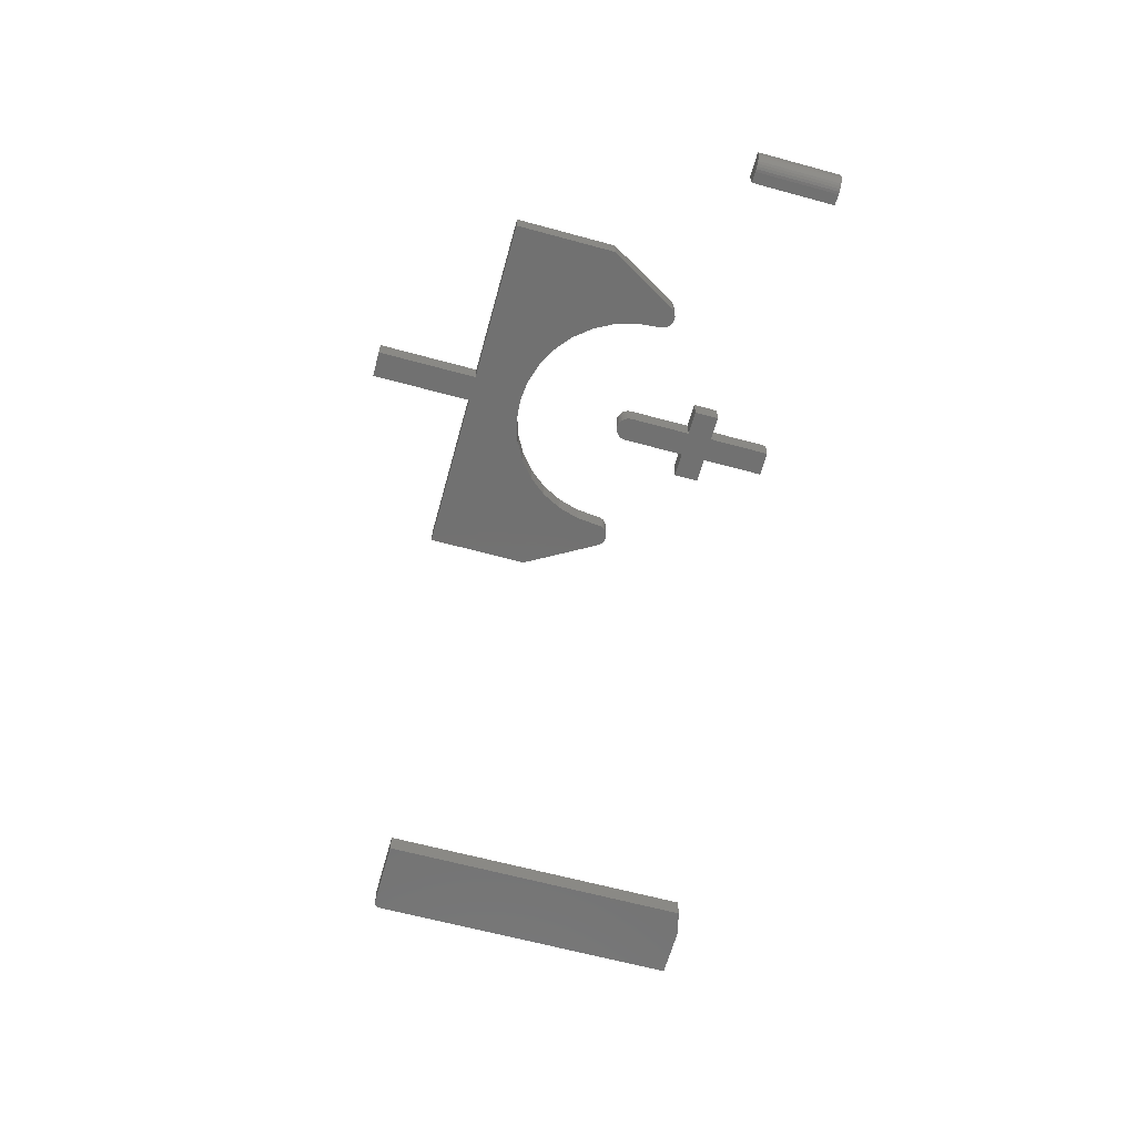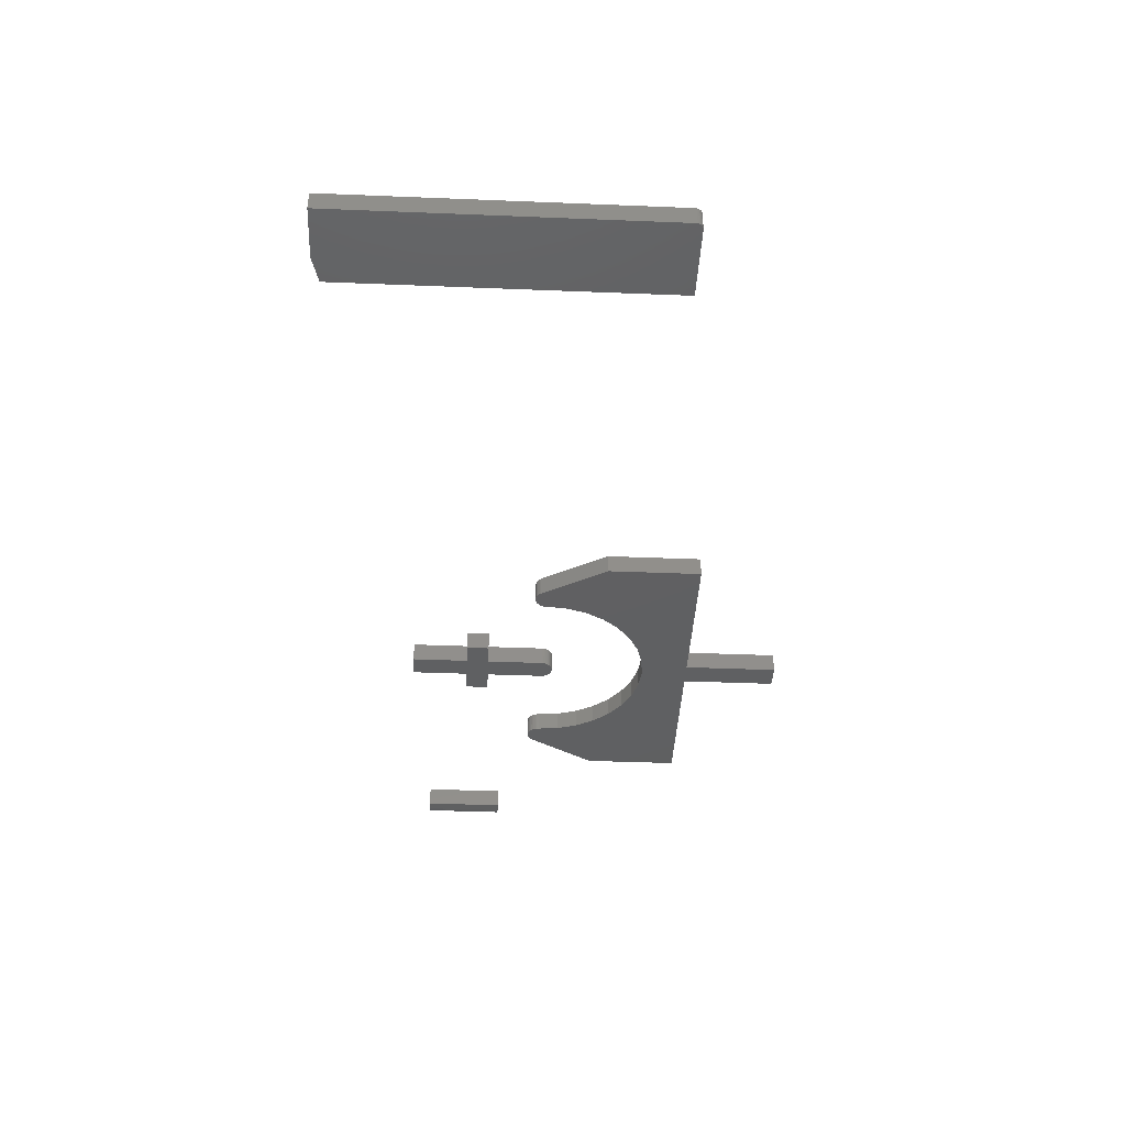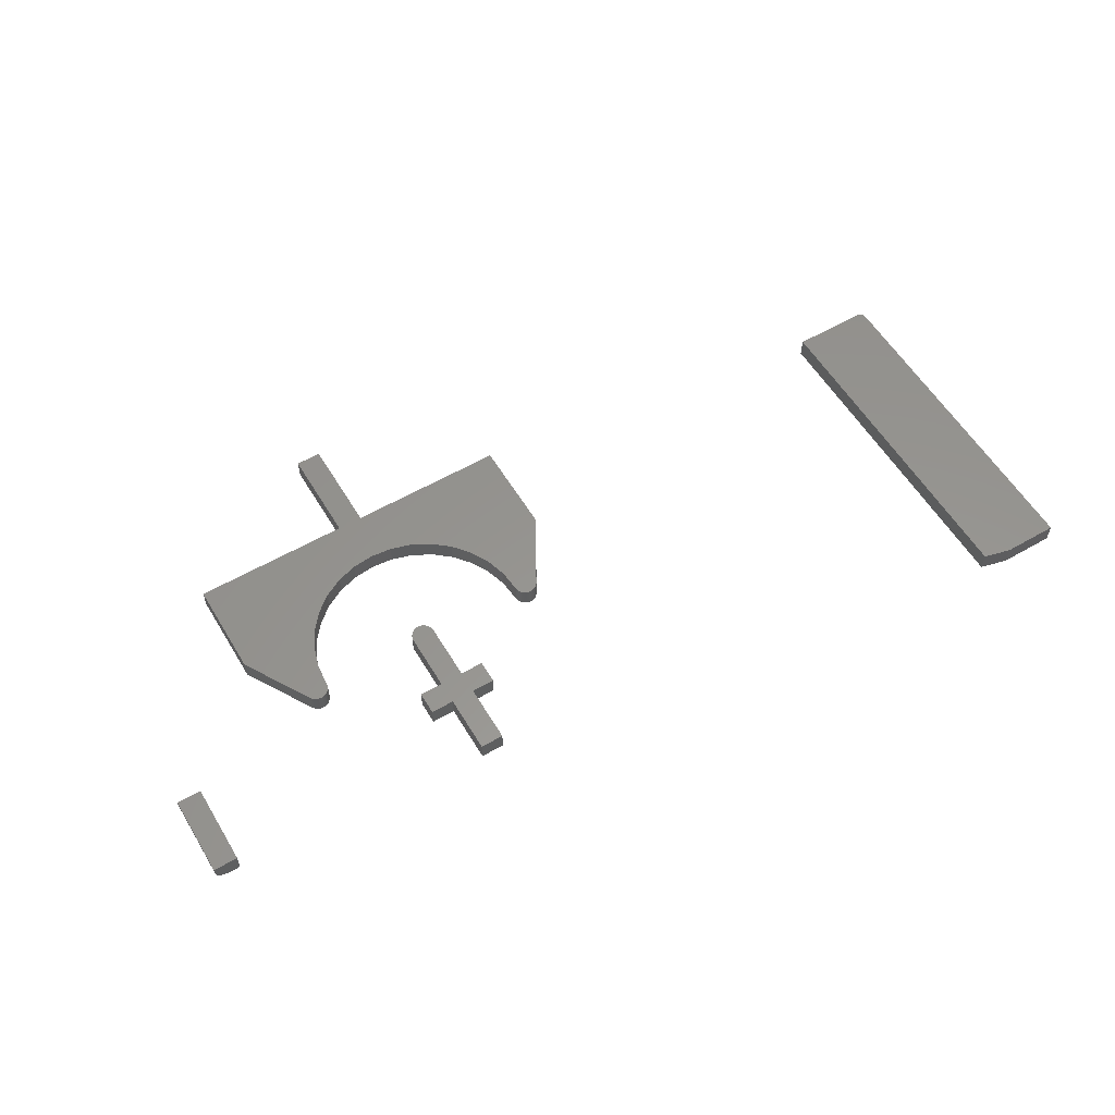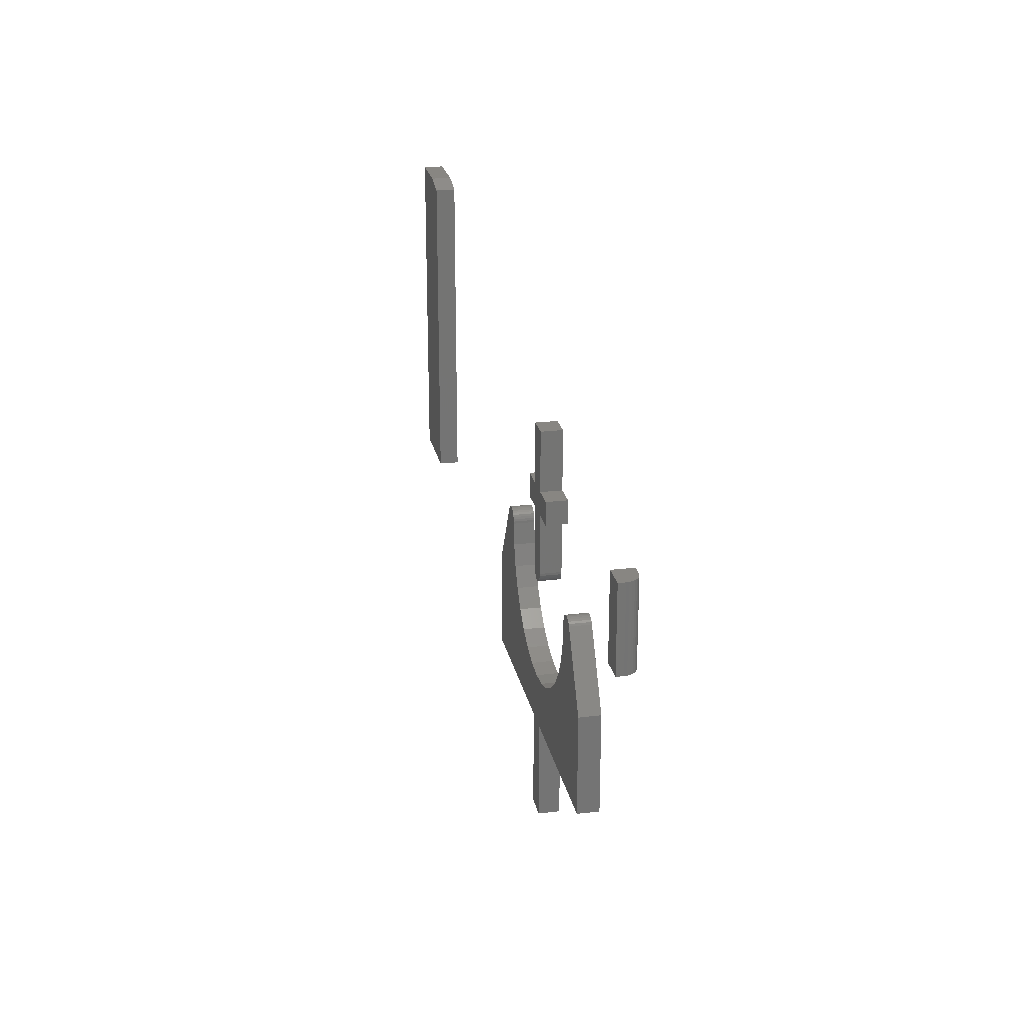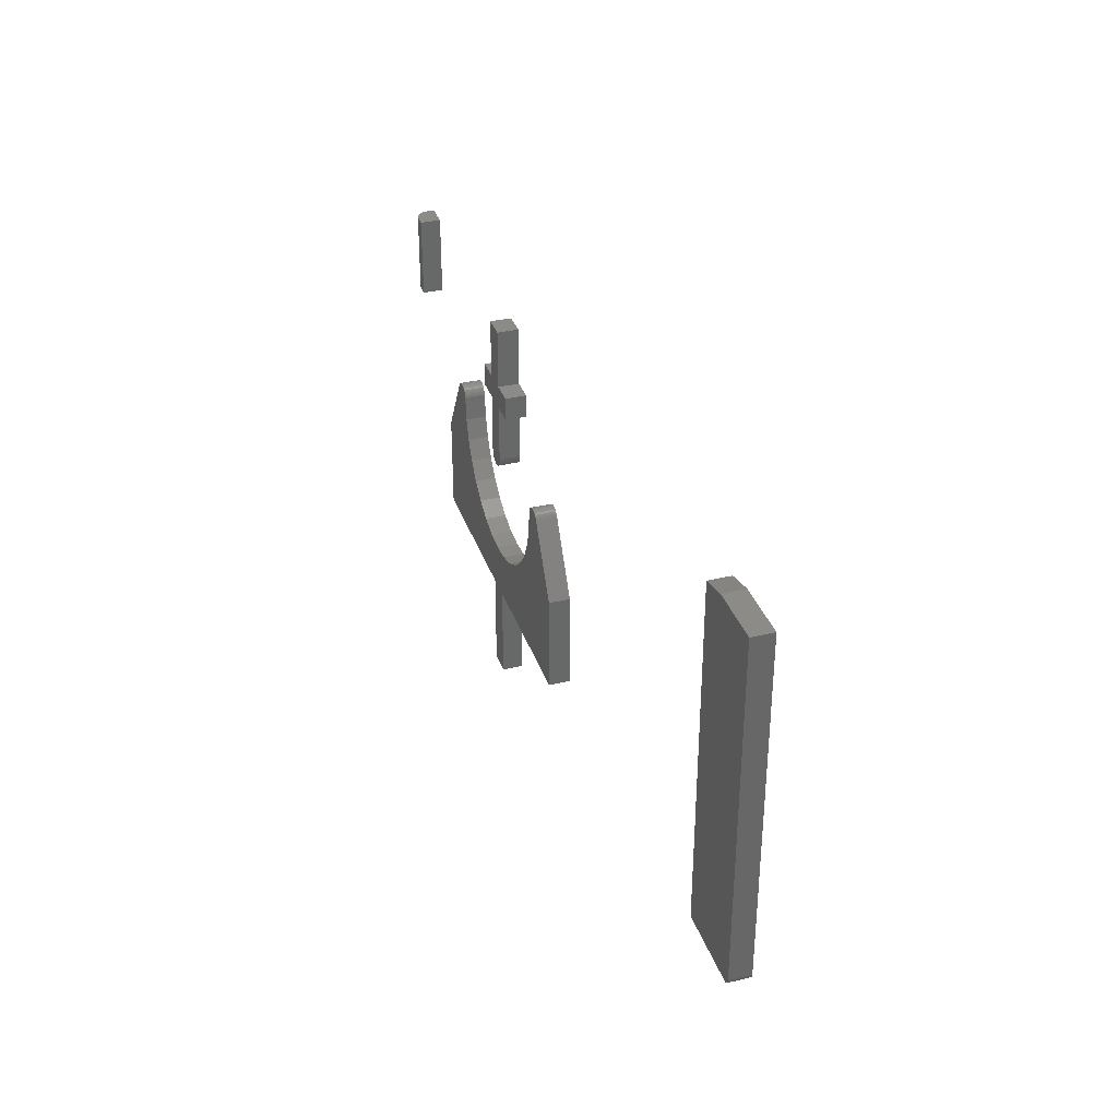
<metadata>
{"format":"stl","ext":"stl","renderer":"f3d","projection":"perspective","resolution":1024,"background":"white","views":[{"elev":-63.5,"azim":-105.4,"up":"+Y"},{"elev":-40.9,"azim":87.2,"up":"+Y"},{"elev":57.7,"azim":-30.9,"up":"+Y"},{"elev":23.6,"azim":-101.4,"up":"+Z"},{"elev":34.7,"azim":72.2,"up":"+Z"}]}
</metadata>
<code>
# stl→obj: 210 verts, 404 faces
v 0.7234 -0.02344 -0.1203
v 0.7221 -0.02344 -0.1247
v 0.7233 -0.02344 -0.1218
v 0.7228 -0.02344 -0.1233
v 0.72 -0.02344 -0.1268
v 0.6297 -0.02344 -0.1281
v 0.7156 -0.02344 -0.1281
v 0.7171 -0.02344 -0.128
v 0.7186 -0.02344 -0.1275
v 0.6297 -0.02344 0.2531
v 0.7211 -0.02344 -0.1258
v 0.7234 -0.02344 0.2609
v 0.6609 -0.02344 0.2609
v 0.7233 1.542e-17 -0.1218
v 0.7221 1.514e-17 -0.1247
v 0.7234 1.553e-17 -0.1203
v 0.7228 1.529e-17 -0.1233
v 0.72 1.478e-17 -0.1268
v 0.7186 1.459e-17 -0.1275
v 0.7171 1.44e-17 -0.128
v 0.7156 1.422e-17 -0.1281
v 0.6297 4.684e-18 -0.1281
v 0.6297 2.585e-17 0.2531
v 0.6609 2.975e-17 0.2609
v 0.7234 3.669e-17 0.2609
v 0.7211 1.497e-17 -0.1258
v -0.32 -0.02344 0.05082
v -0.3076 -0.02344 0.05082
v -0.32 -0.02344 0.1445
v -0.3076 -0.02344 0.1445
v -0.3356 -0.007812 0.1445
v -0.3356 8.391e-18 0.1445
v -0.3356 -0.007812 0.05082
v -0.3356 2.542e-18 0.05082
v -0.3076 9.943e-18 0.1445
v -0.3353 -0.01086 0.1445
v -0.3344 -0.01379 0.1445
v -0.331 -0.01886 0.1445
v -0.333 -0.01649 0.1445
v -0.3287 -0.0208 0.1445
v -0.326 -0.02225 0.1445
v -0.323 -0.02314 0.1445
v -0.326 -0.02225 0.05082
v -0.3076 4.094e-18 0.05082
v -0.323 -0.02314 0.05082
v -0.3353 -0.01086 0.05082
v -0.3287 -0.0208 0.05082
v -0.331 -0.01886 0.05082
v -0.333 -0.01649 0.05082
v -0.3344 -0.01379 0.05082
v 0.01321 -0.02344 -0.001891
v -0.01017 -0.02344 -0.004194
v 0.01198 -0.02344 -0.004194
v -0.008516 -0.02344 -0.006213
v 0.01032 -0.02344 -0.006213
v -0.006497 -0.02344 -0.00787
v 0.008306 -0.02344 -0.00787
v -0.004194 -0.02344 -0.009101
v -0.001694 -0.02344 -0.009859
v 0.006003 -0.02344 -0.009101
v 0.0009046 -0.02344 -0.01012
v 0.003504 -0.02344 -0.009859
v 0.04087 -0.02344 0.09696
v -0.03906 -0.02344 0.07031
v -0.01242 -0.02344 0.07031
v 0.01423 -0.02344 0.07031
v 0.04087 -0.02344 0.07031
v 0.01423 -0.02344 0.09696
v -0.01242 -0.02344 0.09696
v -0.03906 -0.02344 0.09696
v -0.01242 -0.02344 0.1641
v 0.01423 -0.02344 0.1641
v 0.01423 -0.02344 0.003207
v -0.01242 -0.02344 0.003207
v 0.01397 -0.02344 0.0006082
v -0.01216 -0.02344 0.0006082
v -0.0114 -0.02344 -0.001891
v 0.01198 -1.454e-18 -0.004194
v -0.01017 -2.837e-18 -0.004194
v 0.01321 -1.249e-18 -0.001891
v -0.008516 -2.846e-18 -0.006213
v 0.01032 -1.669e-18 -0.006213
v -0.006497 -2.812e-18 -0.00787
v 0.008306 -1.887e-18 -0.00787
v -0.004194 -2.736e-18 -0.009101
v -0.001694 -2.622e-18 -0.009859
v 0.006003 -2.1e-18 -0.009101
v 0.0009046 -2.474e-18 -0.01012
v 0.003504 -2.298e-18 -0.009859
v 0.04087 6.471e-18 0.09696
v 0.04087 4.992e-18 0.07031
v 0.01423 3.328e-18 0.07031
v -0.01242 1.664e-18 0.07031
v -0.03906 0 0.07031
v -0.03906 1.479e-18 0.09696
v -0.01242 3.143e-18 0.09696
v 0.01423 4.807e-18 0.09696
v -0.01242 6.868e-18 0.1641
v 0.01423 8.532e-18 0.1641
v -0.0114 -2.786e-18 -0.001891
v -0.01216 -2.695e-18 0.0006082
v 0.01397 -1.063e-18 0.0006082
v -0.01242 -2.061e-18 0.003207
v 0.01423 -9.027e-19 0.003207
v 0.137 -0.02344 0.01542
v 0.1346 -0.02344 0.01485
v 0.1323 -0.02344 0.01383
v 0.1395 -0.02344 0.01552
v 0.142 -0.02344 0.01515
v 0.1302 -0.02344 0.01241
v 0.1444 -0.02344 0.01432
v 0.1466 -0.02344 0.01307
v 0.1284 -0.02344 0.01062
v 0.1485 -0.02344 0.01143
v 0.127 -0.02344 0.008526
v -0.1395 -0.02344 0.01552
v -0.142 -0.02344 0.01515
v -0.1444 -0.02344 0.01432
v -0.137 -0.02344 0.01542
v -0.1346 -0.02344 0.01485
v -0.1323 -0.02344 0.01383
v -0.1466 -0.02344 0.01307
v -0.1485 -0.02344 0.01143
v -0.1302 -0.02344 0.01241
v -0.1284 -0.02344 0.01062
v -0.1953 -0.02344 -0.06867
v -0.1953 -0.02344 -0.1797
v -0.08868 -0.02344 -0.08745
v -0.1043 -0.02344 -0.06844
v -0.1159 -0.02344 -0.04676
v -0.123 -0.02344 -0.02323
v -0.1254 -0.02344 0.001234
v -0.1501 -0.02344 0.009457
v -0.1255 -0.02344 0.003751
v -0.126 -0.02344 0.006211
v -0.127 -0.02344 0.008526
v 0.1501 -0.02344 0.009457
v 0.126 -0.02344 0.006211
v 0.1255 -0.02344 0.003751
v 0.1254 -0.02344 0.001234
v 0.1953 -0.02344 -0.06867
v -0.01439 -0.02344 -0.1797
v -0.01439 -0.02344 -0.2907
v 0.01439 -0.02344 -0.2907
v 0.01439 -0.02344 -0.1797
v -1.834e-17 -0.02344 -0.1242
v 0.123 -0.02344 -0.02323
v 0.1159 -0.02344 -0.04676
v 0.1043 -0.02344 -0.06844
v 0.08868 -0.02344 -0.08745
v 0.1953 -0.02344 -0.1797
v 0.06967 -0.02344 -0.103
v 0.04799 -0.02344 -0.1146
v 0.02447 -0.02344 -0.1218
v -0.02447 -0.02344 -0.1218
v -0.04799 -0.02344 -0.1146
v -0.06967 -0.02344 -0.103
v 0.1323 2.978e-17 0.01383
v 0.1346 2.996e-17 0.01485
v 0.137 3.013e-17 0.01542
v 0.1395 3.028e-17 0.01552
v 0.142 3.039e-17 0.01515
v 0.1302 2.958e-17 0.01241
v 0.1444 3.048e-17 0.01432
v 0.1466 3.053e-17 0.01307
v 0.1284 2.939e-17 0.01062
v 0.1485 3.055e-17 0.01143
v 0.127 2.919e-17 0.008526
v -0.1444 1.425e-17 0.01432
v -0.142 1.442e-17 0.01515
v -0.1395 1.458e-17 0.01552
v -0.137 1.472e-17 0.01542
v -0.1346 1.482e-17 0.01485
v -0.1323 1.489e-17 0.01383
v -0.1466 1.406e-17 0.01307
v -0.1485 1.386e-17 0.01143
v -0.1302 1.493e-17 0.01241
v -0.1284 1.493e-17 0.01062
v -0.1953 6.163e-18 -0.06867
v -0.1254 1.385e-17 0.001234
v -0.123 1.263e-17 -0.02323
v -0.1159 1.172e-17 -0.04676
v -0.1043 1.116e-17 -0.06844
v -0.08868 1.097e-17 -0.08745
v -0.1953 0 -0.1797
v -0.1501 1.366e-17 0.009457
v -0.127 1.489e-17 0.008526
v -0.126 1.482e-17 0.006211
v -0.1255 1.471e-17 0.003751
v 0.1501 2.967e-17 0.009457
v 0.1953 2.785e-17 -0.06867
v 0.1254 2.87e-17 0.001234
v 0.1255 2.884e-17 0.003751
v 0.126 2.901e-17 0.006211
v -0.01439 1.004e-17 -0.1797
v -1.964e-17 1.385e-17 -0.1242
v 0.01439 1.164e-17 -0.1797
v 0.01439 5.478e-18 -0.2907
v -0.01439 3.88e-18 -0.2907
v 0.1953 2.168e-17 -0.1797
v 0.08868 2.082e-17 -0.08745
v 0.1043 2.274e-17 -0.06844
v 0.1159 2.458e-17 -0.04676
v 0.123 2.629e-17 -0.02323
v 0.02447 1.535e-17 -0.1218
v 0.04799 1.705e-17 -0.1146
v 0.06967 1.89e-17 -0.103
v -0.06967 1.116e-17 -0.103
v -0.04799 1.172e-17 -0.1146
v -0.02447 1.263e-17 -0.1218
f 1 2 3
f 2 4 3
f 5 6 7
f 5 7 8
f 5 8 9
f 10 6 5
f 10 5 11
f 10 11 2
f 10 2 1
f 10 1 12
f 10 12 13
f 14 15 16
f 14 17 15
f 18 19 20
f 18 20 21
f 18 21 22
f 23 24 25
f 23 25 16
f 23 16 15
f 23 15 26
f 23 26 18
f 23 18 22
f 10 23 6
f 6 23 22
f 12 25 13
f 13 25 24
f 10 13 23
f 23 13 24
f 1 16 12
f 12 16 25
f 6 22 7
f 7 22 21
f 16 1 14
f 14 1 3
f 14 3 17
f 17 3 4
f 17 4 15
f 15 4 2
f 15 2 26
f 26 2 11
f 26 11 18
f 18 11 5
f 18 5 19
f 19 5 9
f 19 9 20
f 20 9 8
f 20 8 21
f 21 8 7
f 27 28 29
f 29 28 30
f 31 32 33
f 33 32 34
f 35 29 30
f 35 32 29
f 31 36 37
f 38 37 39
f 32 31 37
f 32 37 38
f 32 38 40
f 32 40 41
f 32 41 42
f 32 42 29
f 33 34 43
f 44 28 27
f 44 27 45
f 44 45 43
f 44 43 34
f 46 33 43
f 46 43 47
f 46 47 48
f 46 48 49
f 46 49 50
f 31 33 36
f 36 33 46
f 36 46 37
f 37 46 50
f 37 50 39
f 39 50 49
f 39 49 38
f 38 49 48
f 38 48 40
f 40 48 47
f 40 47 41
f 41 47 43
f 41 43 42
f 42 43 45
f 42 45 29
f 29 45 27
f 34 32 44
f 44 32 35
f 28 44 30
f 30 44 35
f 51 52 53
f 53 52 54
f 53 54 55
f 54 56 55
f 55 56 57
f 56 58 57
f 57 58 59
f 57 59 60
f 59 61 60
f 60 61 62
f 63 64 65
f 63 65 66
f 63 66 67
f 64 63 68
f 64 68 69
f 64 69 70
f 69 68 71
f 71 68 72
f 66 65 73
f 73 65 74
f 73 74 75
f 75 74 76
f 75 76 51
f 51 76 77
f 51 77 52
f 78 79 80
f 81 79 78
f 82 81 78
f 82 83 81
f 84 83 82
f 84 85 83
f 86 85 84
f 87 86 84
f 87 88 86
f 89 88 87
f 90 91 92
f 90 92 93
f 90 93 94
f 94 95 96
f 94 96 97
f 94 97 90
f 96 98 97
f 97 98 99
f 79 100 80
f 80 100 101
f 80 101 102
f 102 101 103
f 102 103 104
f 104 103 93
f 104 93 92
f 70 95 64
f 64 95 94
f 69 96 70
f 70 96 95
f 71 98 69
f 69 98 96
f 72 99 71
f 71 99 98
f 68 97 72
f 72 97 99
f 63 90 68
f 68 90 97
f 67 91 63
f 63 91 90
f 66 92 67
f 67 92 91
f 73 104 66
f 66 104 92
f 104 73 102
f 102 73 75
f 102 75 80
f 80 75 51
f 80 51 78
f 78 51 53
f 78 53 82
f 82 53 55
f 82 55 84
f 84 55 57
f 84 57 87
f 87 57 60
f 87 60 89
f 89 60 62
f 89 62 88
f 88 62 61
f 88 61 86
f 86 61 59
f 86 59 85
f 85 59 58
f 85 58 83
f 83 58 56
f 83 56 81
f 81 56 54
f 81 54 79
f 79 54 52
f 79 52 100
f 100 52 77
f 100 77 101
f 101 77 76
f 101 76 103
f 103 76 74
f 65 93 74
f 74 93 103
f 64 94 65
f 65 94 93
f 105 106 107
f 108 105 107
f 108 107 109
f 107 110 109
f 111 109 110
f 111 110 112
f 110 113 112
f 112 113 114
f 114 113 115
f 116 117 118
f 119 116 118
f 119 118 120
f 120 118 121
f 121 118 122
f 122 123 121
f 121 123 124
f 123 125 124
f 126 127 128
f 126 128 129
f 126 129 130
f 126 130 131
f 126 131 132
f 133 126 132
f 133 132 134
f 133 134 135
f 133 135 136
f 133 136 125
f 133 125 123
f 137 114 115
f 137 115 138
f 137 138 139
f 137 139 140
f 137 140 141
f 142 143 144
f 142 144 145
f 142 145 146
f 142 146 127
f 141 140 147
f 141 147 148
f 141 148 149
f 141 149 150
f 141 150 151
f 151 150 152
f 151 152 153
f 151 153 154
f 151 154 146
f 151 146 145
f 127 146 155
f 127 155 156
f 127 156 157
f 127 157 128
f 158 159 160
f 158 160 161
f 162 158 161
f 162 163 158
f 163 162 164
f 165 163 164
f 165 166 163
f 167 166 165
f 168 166 167
f 169 170 171
f 169 171 172
f 173 169 172
f 174 169 173
f 175 169 174
f 174 176 175
f 177 176 174
f 177 178 176
f 179 180 181
f 179 181 182
f 179 182 183
f 179 183 184
f 179 184 185
f 186 176 178
f 186 178 187
f 186 187 188
f 186 188 189
f 186 189 180
f 186 180 179
f 190 191 192
f 190 192 193
f 190 193 194
f 190 194 168
f 190 168 167
f 195 185 196
f 195 196 197
f 195 197 198
f 195 198 199
f 191 200 201
f 191 201 202
f 191 202 203
f 191 203 204
f 191 204 192
f 200 197 196
f 200 196 205
f 200 205 206
f 200 206 207
f 200 207 201
f 185 184 208
f 185 208 209
f 185 209 210
f 185 210 196
f 126 179 127
f 127 179 185
f 133 186 126
f 126 186 179
f 186 133 176
f 176 133 123
f 176 123 175
f 175 123 122
f 175 122 169
f 169 122 118
f 169 118 170
f 170 118 117
f 170 117 171
f 171 117 116
f 171 116 172
f 172 116 119
f 172 119 173
f 173 119 120
f 173 120 174
f 174 120 121
f 174 121 177
f 177 121 124
f 177 124 178
f 178 124 125
f 178 125 187
f 187 125 136
f 187 136 188
f 188 136 135
f 188 135 189
f 189 135 134
f 189 134 180
f 180 134 132
f 196 154 205
f 205 154 153
f 205 153 206
f 206 153 152
f 206 152 207
f 207 152 150
f 207 150 201
f 201 150 149
f 201 149 202
f 202 149 148
f 202 148 203
f 203 148 147
f 203 147 204
f 204 147 140
f 204 140 192
f 154 196 146
f 146 196 210
f 146 210 155
f 155 210 209
f 155 209 156
f 156 209 208
f 156 208 157
f 157 208 184
f 157 184 128
f 128 184 183
f 128 183 129
f 129 183 182
f 129 182 130
f 130 182 181
f 130 181 131
f 131 181 180
f 131 180 132
f 192 140 193
f 193 140 139
f 193 139 194
f 194 139 138
f 194 138 168
f 168 138 115
f 168 115 166
f 166 115 113
f 166 113 163
f 163 113 110
f 163 110 158
f 158 110 107
f 158 107 159
f 159 107 106
f 159 106 160
f 160 106 105
f 160 105 161
f 161 105 108
f 161 108 162
f 162 108 109
f 162 109 164
f 164 109 111
f 164 111 165
f 165 111 112
f 165 112 167
f 167 112 114
f 167 114 190
f 190 114 137
f 141 191 137
f 137 191 190
f 151 200 141
f 141 200 191
f 145 197 151
f 151 197 200
f 144 198 145
f 145 198 197
f 143 199 144
f 144 199 198
f 142 195 143
f 143 195 199
f 127 185 142
f 142 185 195

</code>
